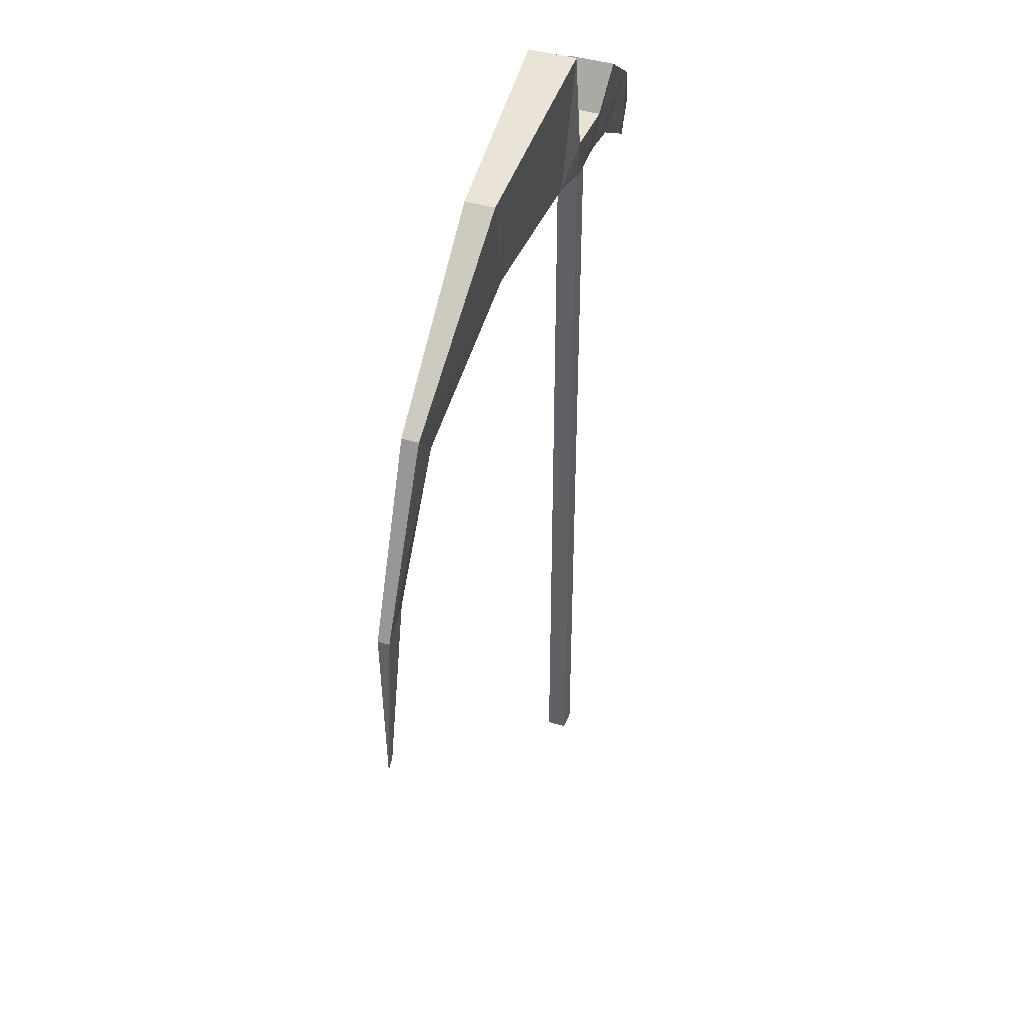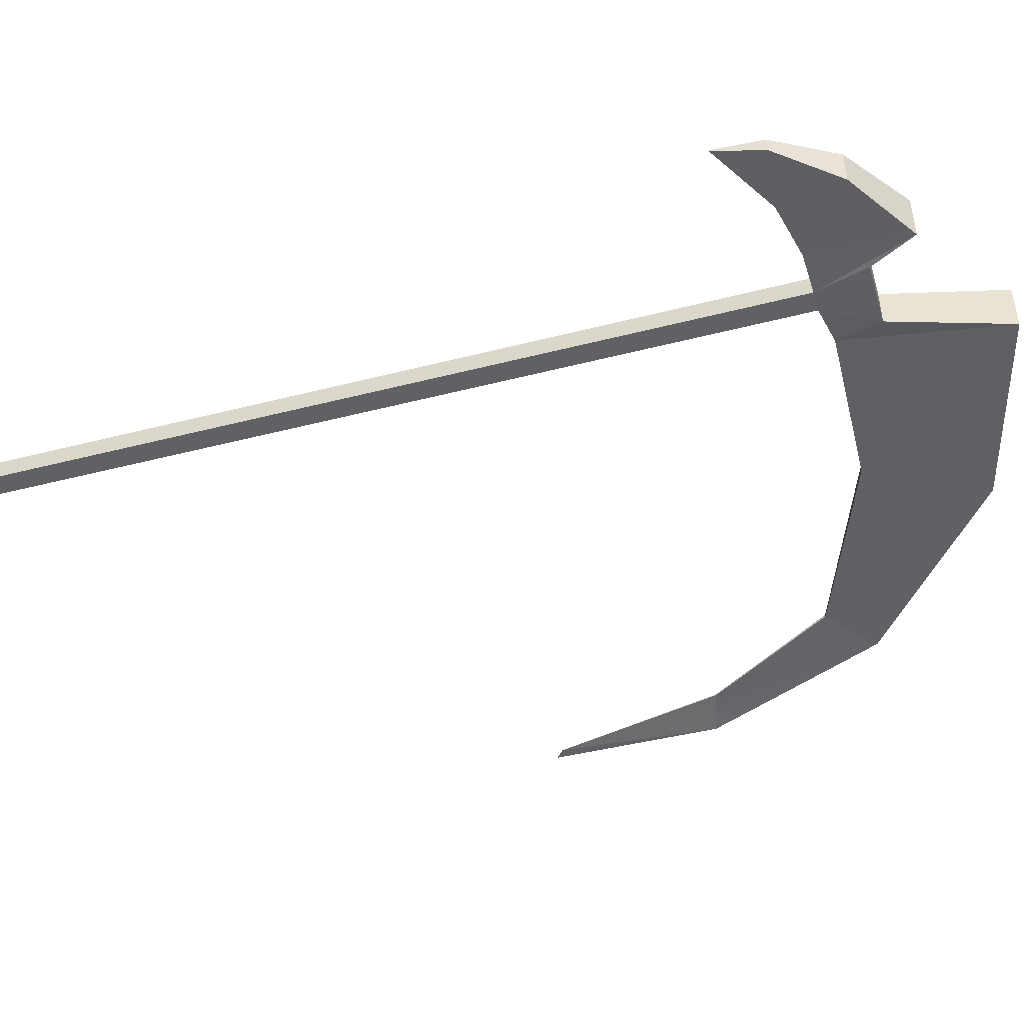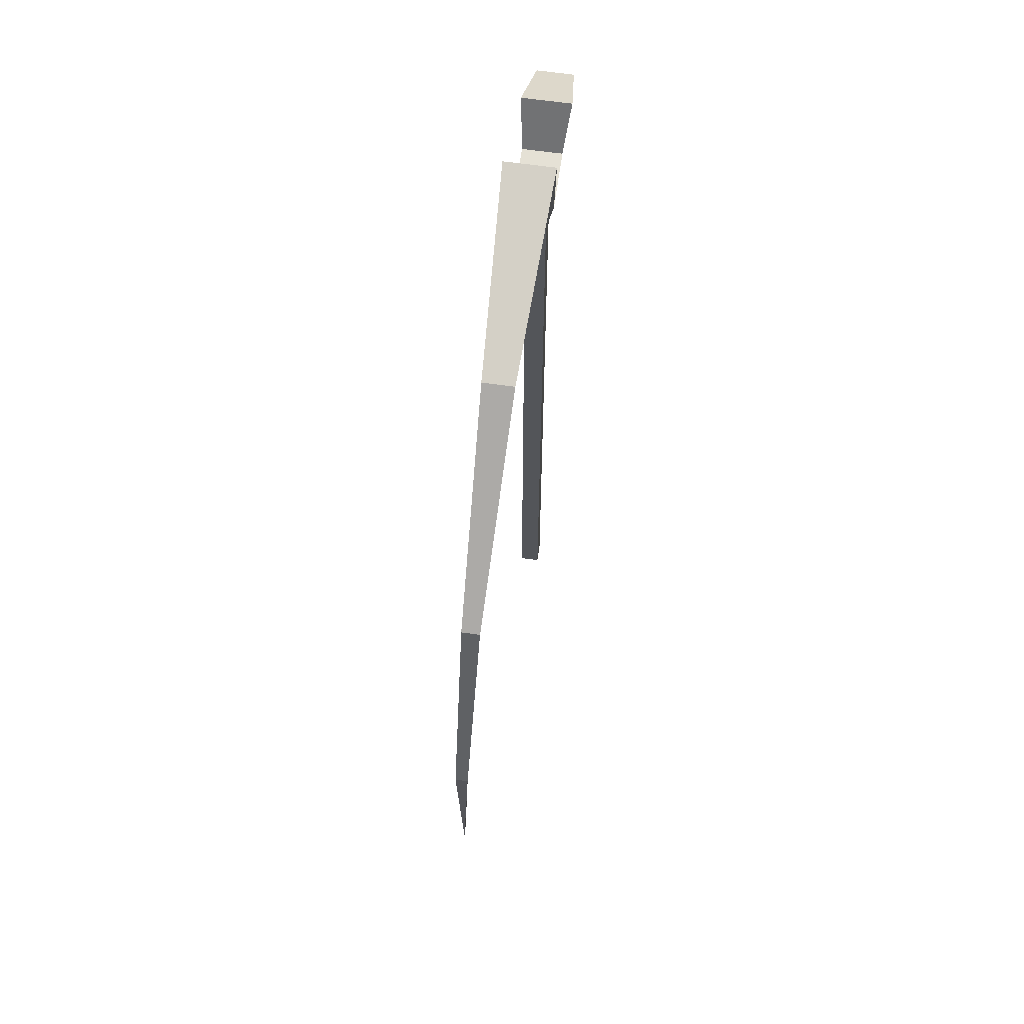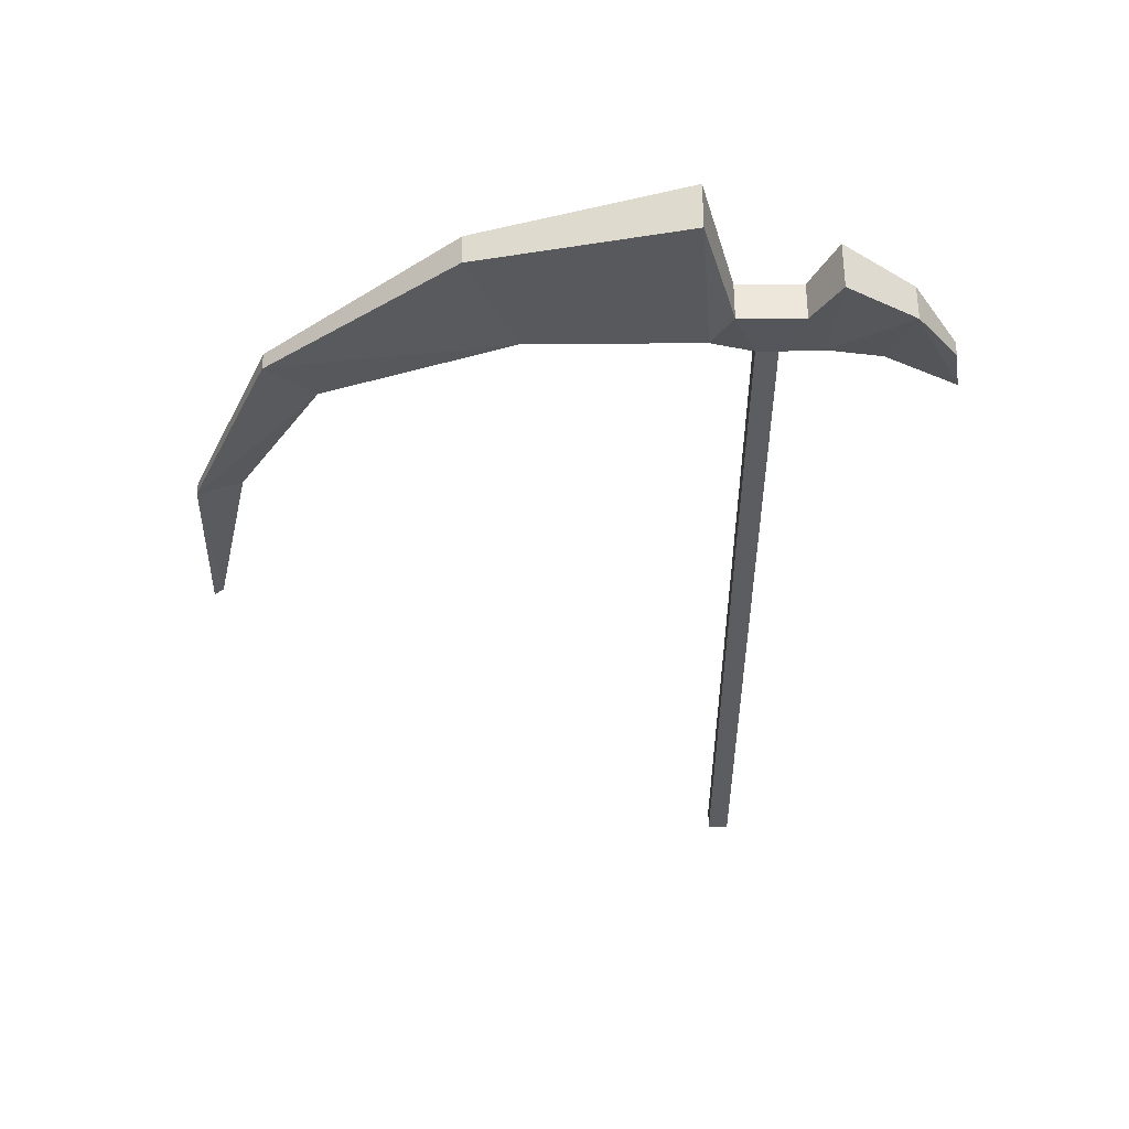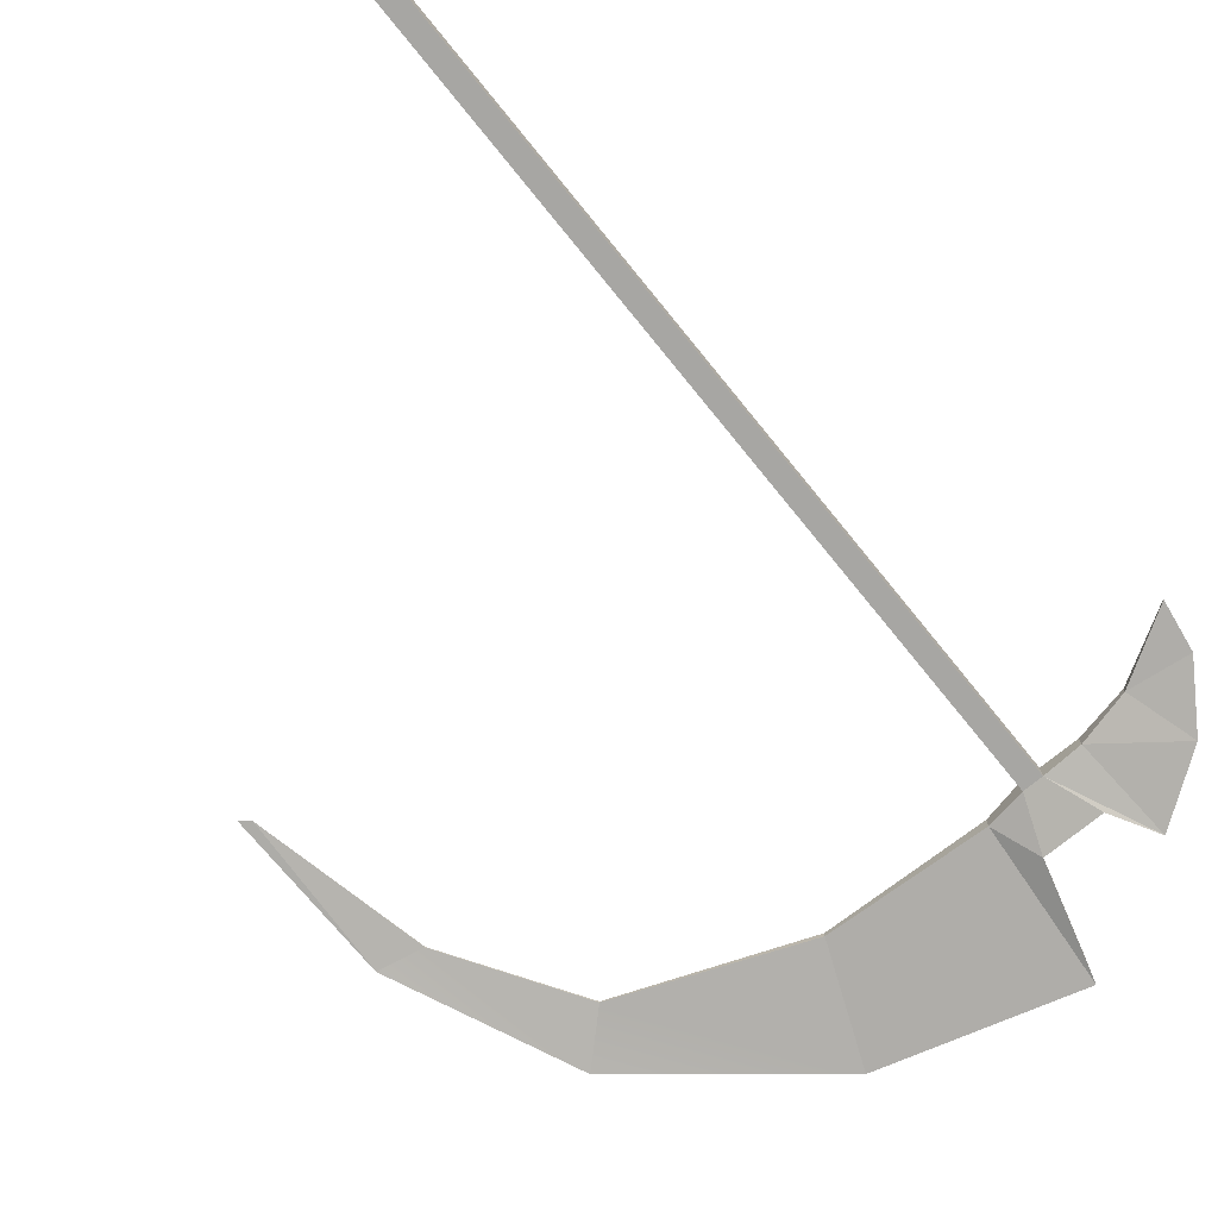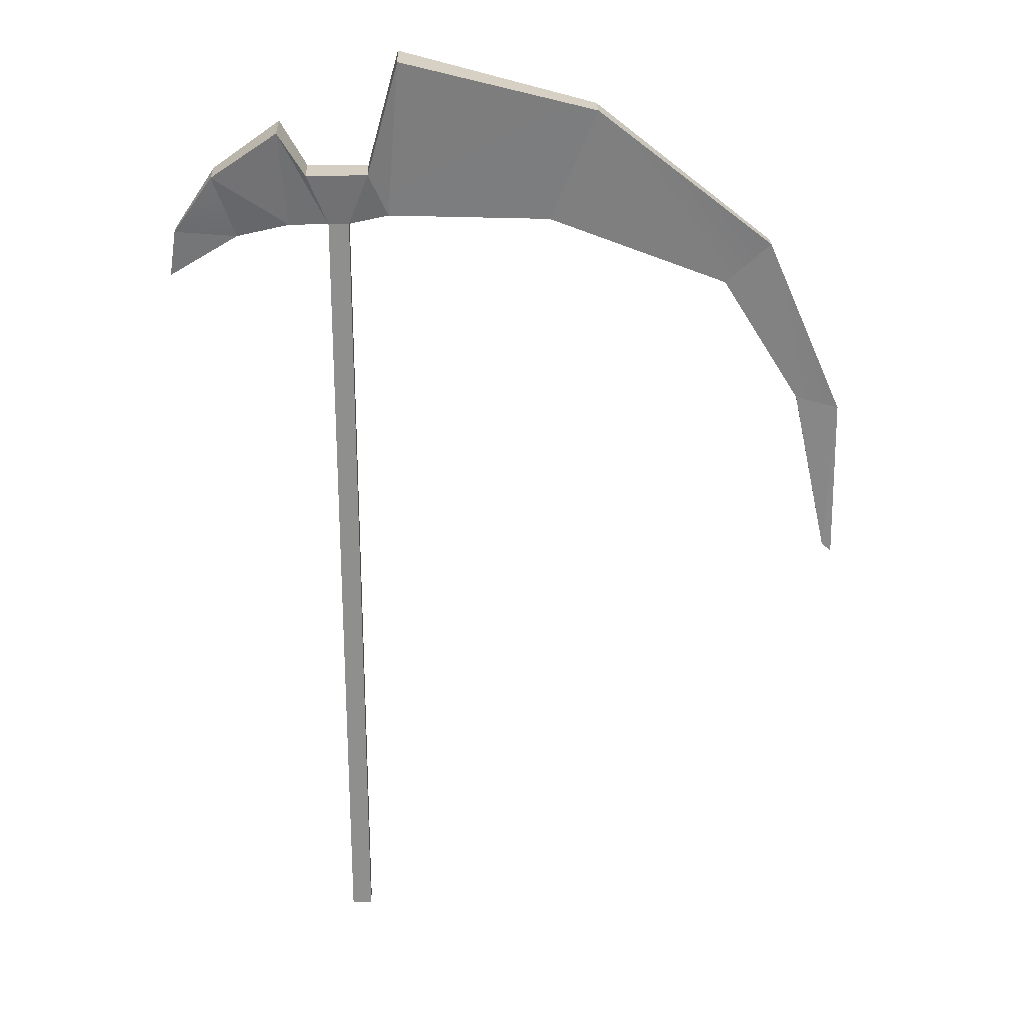
<metadata>
{"format":"obj","ext":"obj","renderer":"f3d","projection":"perspective","resolution":1024,"background":"white","views":[{"elev":41.0,"azim":-69.7,"up":"+Y"},{"elev":-47.4,"azim":106.2,"up":"+Z"},{"elev":64.9,"azim":-81.9,"up":"+Y"},{"elev":53.9,"azim":0.2,"up":"+Y"},{"elev":-74.1,"azim":39.1,"up":"+Z"},{"elev":24.9,"azim":178.0,"up":"+Y"}]}
</metadata>
<code>
g daliandao
v -0.03 0.731 -0.01899
v 0.03 0.731 0.01899
v -0.03 0.731 0.01899
v 0.03 0.731 -0.01899
v -0.01 -0.1204 -0.01
v 0.01 -0.1204 0.01
v 0.01 -0.1204 -0.01
v -0.01 -0.1204 0.01
v -0.01 0.6796 -0.01
v 0.01 -0.1204 -0.01
v 0.01 0.6796 -0.01
v -0.01 -0.1204 -0.01
v 0.01 0.6796 -0.01
v 0.01 -0.1204 0.01
v 0.01 0.6796 0.01
v 0.01 -0.1204 -0.01
v 0.01 0.6796 0.01
v -0.01 -0.1204 0.01
v -0.01 0.6796 0.01
v 0.01 -0.1204 0.01
v -0.01 0.6796 0.01
v -0.01 -0.1204 -0.01
v -0.01 0.6796 -0.01
v -0.01 -0.1204 0.01
v -0.01 0.6796 0.01
v 0.03 0.731 0.01899
v 0.01 0.6796 0.01
v -0.03 0.731 0.01899
v 0.1684 0.626 0.0007401
v 0.161 0.6725 -0.007461
v 0.1684 0.626 -0.0007402
v 0.161 0.6725 0.00746
v 0.01 0.6796 -0.01
v -0.03 0.731 -0.01899
v -0.01 0.6796 -0.01
v 0.03 0.731 -0.01899
v 0.01 0.6796 -0.01
v 0.04896 0.6785 0.007328
v 0.04896 0.6785 -0.007328
v 0.01 0.6796 0.01
v 0.01 0.6796 -0.01
v 0.05615 0.7744 -0.02392
v 0.03 0.731 -0.01899
v 0.05615 0.7744 -0.02392
v 0.01 0.6796 -0.01
v 0.04896 0.6785 -0.007328
v 0.03 0.731 0.01899
v 0.05615 0.7744 -0.02392
v 0.05615 0.7744 0.02392
v 0.03 0.731 -0.01899
v 0.01 0.6796 0.01
v 0.05615 0.7744 0.02392
v 0.04896 0.6785 0.007328
v 0.05615 0.7744 0.02392
v 0.01 0.6796 0.01
v 0.03 0.731 0.01899
v -0.01 0.6796 0.01
v -0.04896 0.6869 -0.007328
v -0.04896 0.6869 0.007328
v -0.01 0.6796 -0.01
v -0.04896 0.6869 0.007328
v -0.03 0.731 0.01899
v -0.01 0.6796 0.01
v -0.03 0.731 0.01899
v -0.04896 0.6869 0.007328
v -0.06113 0.842 0.02392
v -0.03 0.731 -0.01899
v -0.06113 0.842 0.02392
v -0.06113 0.842 -0.02392
v -0.03 0.731 0.01899
v -0.04896 0.6869 -0.007328
v -0.03 0.731 -0.01899
v -0.06113 0.842 -0.02392
v -0.03 0.731 -0.01899
v -0.04896 0.6869 -0.007328
v -0.01 0.6796 -0.01
v 0.1007 0.6663 -0.003645
v 0.04896 0.6785 0.007328
v 0.1007 0.6663 0.003645
v 0.04896 0.6785 -0.007328
v 0.1217 0.7295 -0.01785
v 0.04896 0.6785 -0.007328
v 0.1007 0.6663 -0.003645
v 0.04896 0.6785 -0.007328
v 0.1217 0.7295 -0.01785
v 0.05615 0.7744 -0.02392
v 0.1007 0.6663 -0.003645
v 0.161 0.6725 -0.007461
v 0.1217 0.7295 0.01785
v 0.05615 0.7744 -0.02392
v 0.1217 0.7295 -0.01785
v 0.05615 0.7744 0.02392
v 0.04896 0.6785 0.007328
v 0.1217 0.7295 0.01785
v 0.1007 0.6663 0.003645
v 0.1217 0.7295 0.01785
v 0.04896 0.6785 0.007328
v 0.05615 0.7744 0.02392
v -0.04896 0.6869 -0.007328
v -0.2075 0.6804 0.003302
v -0.04896 0.6869 0.007328
v -0.2075 0.6804 -0.003302
v -0.04896 0.6869 0.007328
v -0.253 0.7915 0.01471
v -0.06113 0.842 0.02392
v -0.2075 0.6804 0.003302
v -0.06113 0.842 0.02392
v -0.253 0.7915 -0.01471
v -0.06113 0.842 -0.02392
v -0.253 0.7915 0.01471
v -0.04896 0.6869 -0.007328
v -0.253 0.7915 -0.01471
v -0.2075 0.6804 -0.003302
v -0.06113 0.842 -0.02392
v -0.2075 0.6804 -0.003302
v -0.3843 0.612 0.00112
v -0.2075 0.6804 0.003302
v -0.3843 0.612 -0.001121
v -0.2075 0.6804 0.003302
v -0.4278 0.6535 0.00834
v -0.253 0.7915 0.01471
v -0.4278 0.6535 0.00834
v -0.2075 0.6804 0.003302
v -0.3843 0.612 0.00112
v -0.253 0.7915 0.01471
v -0.4278 0.6535 -0.00834
v -0.253 0.7915 -0.01471
v -0.4278 0.6535 0.00834
v -0.253 0.7915 -0.01471
v -0.3843 0.612 -0.001121
v -0.2075 0.6804 -0.003302
v -0.4278 0.6535 -0.00834
v -0.3843 0.612 -0.001121
v -0.4629 0.4867 0.0005679
v -0.3843 0.612 0.00112
v -0.4629 0.4867 -0.000568
v -0.3843 0.612 0.00112
v -0.5054 0.4766 0.005725
v -0.4278 0.6535 0.00834
v -0.5054 0.4766 0.005725
v -0.3843 0.612 0.00112
v -0.4629 0.4867 0.0005679
v -0.4278 0.6535 0.00834
v -0.5054 0.4766 -0.005725
v -0.4278 0.6535 -0.00834
v -0.5054 0.4766 0.005725
v -0.4278 0.6535 -0.00834
v -0.4629 0.4867 -0.000568
v -0.3843 0.612 -0.001121
v -0.5054 0.4766 -0.005725
v 0.1007 0.6663 0.003645
v 0.1684 0.626 -0.0007402
v 0.1007 0.6663 -0.003645
v 0.1684 0.626 0.0007401
v 0.161 0.6725 -0.007461
v 0.1007 0.6663 -0.003645
v 0.1684 0.626 -0.0007402
v 0.1217 0.7295 -0.01785
v 0.161 0.6725 0.00746
v 0.1217 0.7295 0.01785
v 0.161 0.6725 -0.007461
v 0.1217 0.7295 0.01785
v 0.1684 0.626 0.0007401
v 0.1007 0.6663 0.003645
v 0.1684 0.626 0.0007401
v 0.1217 0.7295 0.01785
v 0.161 0.6725 0.00746
v -0.4629 0.4867 -0.000568
v -0.4998 0.3182 -3.374e-08
v -0.4629 0.4867 0.0005679
v -0.4998 0.3182 -3.374e-08
v -0.5054 0.4766 0.005725
v -0.4629 0.4867 0.0005679
v -0.5054 0.4766 0.005725
v -0.4998 0.3182 -3.374e-08
v -0.5092 0.3104 -2.767e-08
v -0.5054 0.4766 0.005725
v -0.5092 0.3104 -2.767e-08
v -0.5054 0.4766 -0.005725
v -0.5054 0.4766 -0.005725
v -0.4998 0.3182 -3.374e-08
v -0.4629 0.4867 -0.000568
v -0.4998 0.3182 -3.374e-08
v -0.5054 0.4766 -0.005725
v -0.5092 0.3104 -2.767e-08
f 3 2 1
f 4 1 2
f 7 6 5
f 8 5 6
f 11 10 9
f 12 9 10
f 15 14 13
f 16 13 14
f 19 18 17
f 20 17 18
f 23 22 21
f 24 21 22
f 27 26 25
f 28 25 26
f 31 30 29
f 32 29 30
f 35 34 33
f 36 33 34
f 39 38 37
f 40 37 38
f 43 42 41
f 46 45 44
f 49 48 47
f 50 47 48
f 53 52 51
f 56 55 54
f 59 58 57
f 60 57 58
f 63 62 61
f 66 65 64
f 69 68 67
f 70 67 68
f 73 72 71
f 76 75 74
f 79 78 77
f 80 77 78
f 83 82 81
f 86 85 84
f 85 88 87
f 91 90 89
f 92 89 90
f 95 94 93
f 98 97 96
f 101 100 99
f 102 99 100
f 105 104 103
f 106 103 104
f 109 108 107
f 110 107 108
f 113 112 111
f 114 111 112
f 117 116 115
f 118 115 116
f 121 120 119
f 124 123 122
f 127 126 125
f 128 125 126
f 131 130 129
f 132 129 130
f 135 134 133
f 136 133 134
f 139 138 137
f 142 141 140
f 145 144 143
f 146 143 144
f 149 148 147
f 150 147 148
f 153 152 151
f 154 151 152
f 157 156 155
f 160 159 158
f 161 158 159
f 164 163 162
f 167 166 165
f 170 169 168
f 173 172 171
f 176 175 174
f 179 178 177
f 182 181 180
f 185 184 183

</code>
